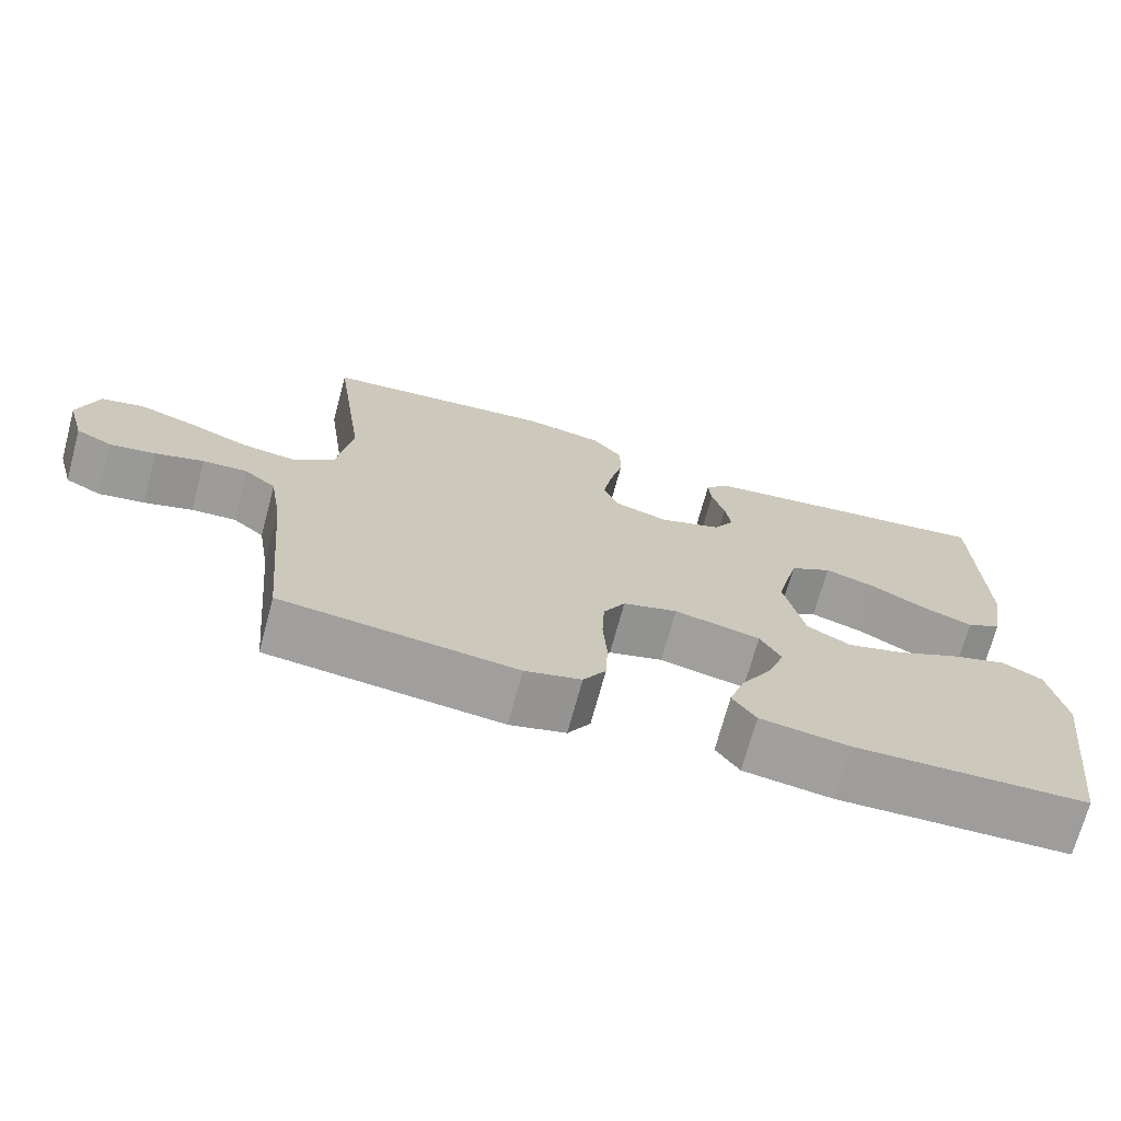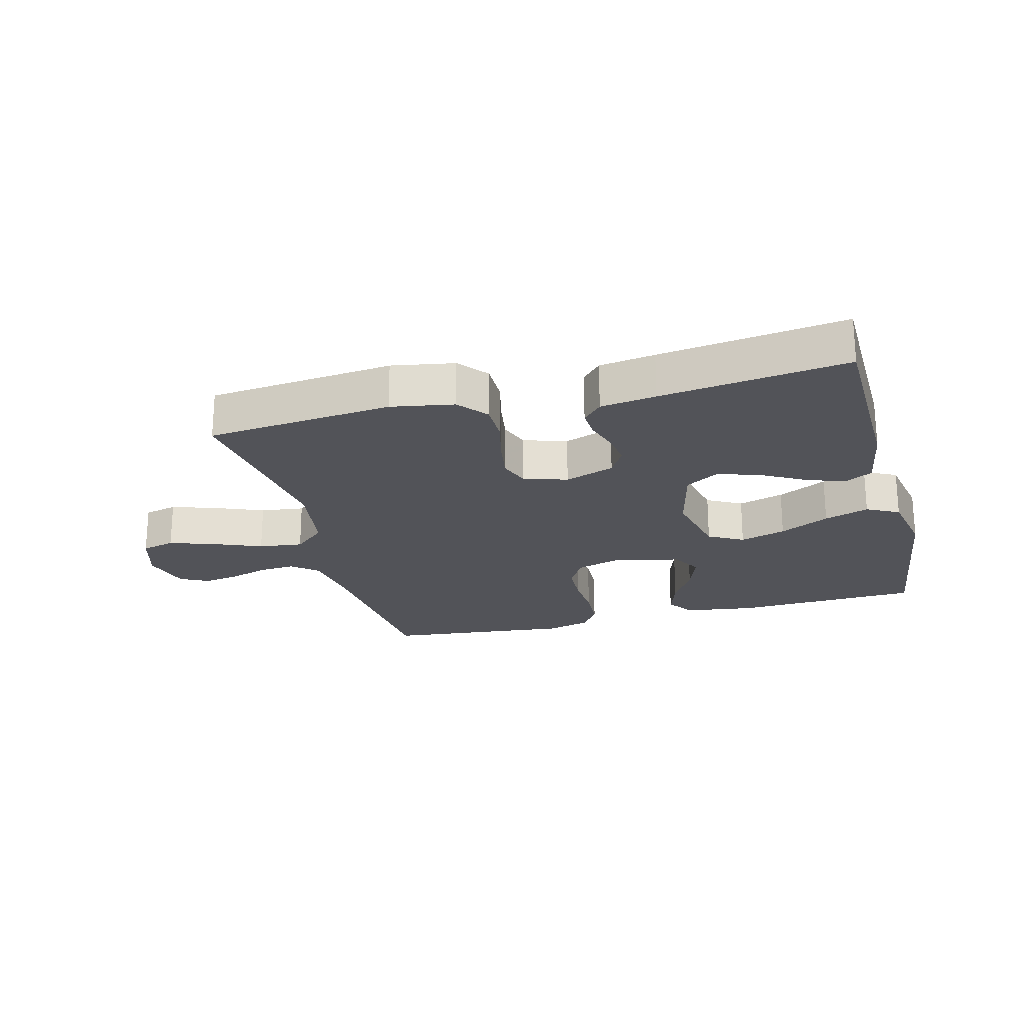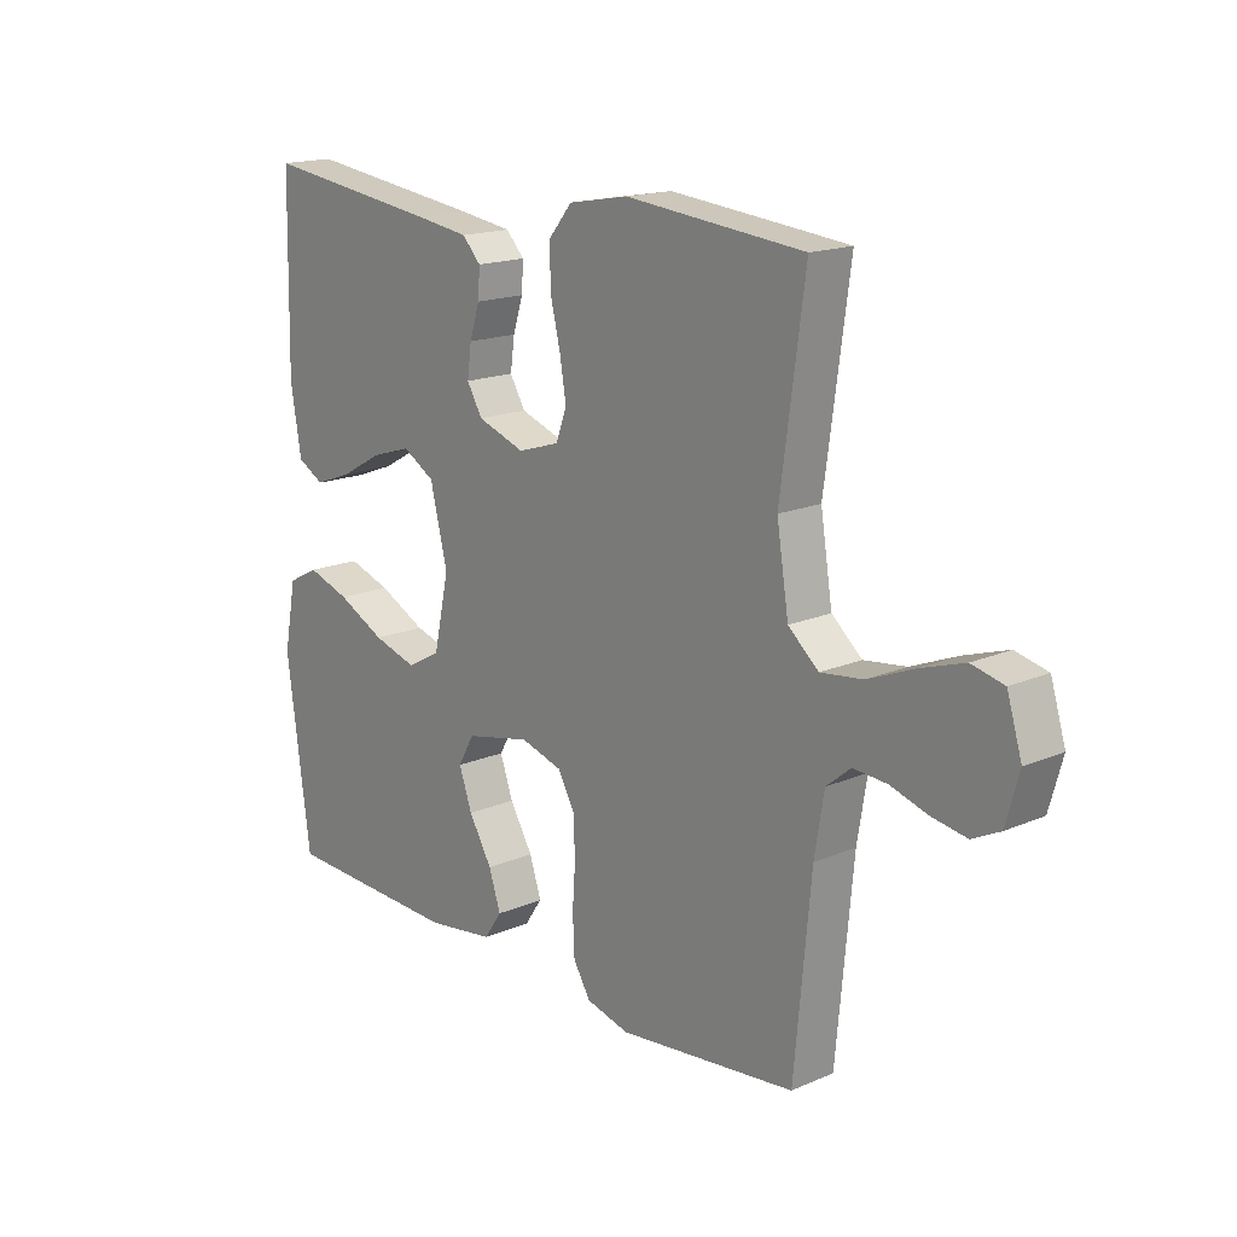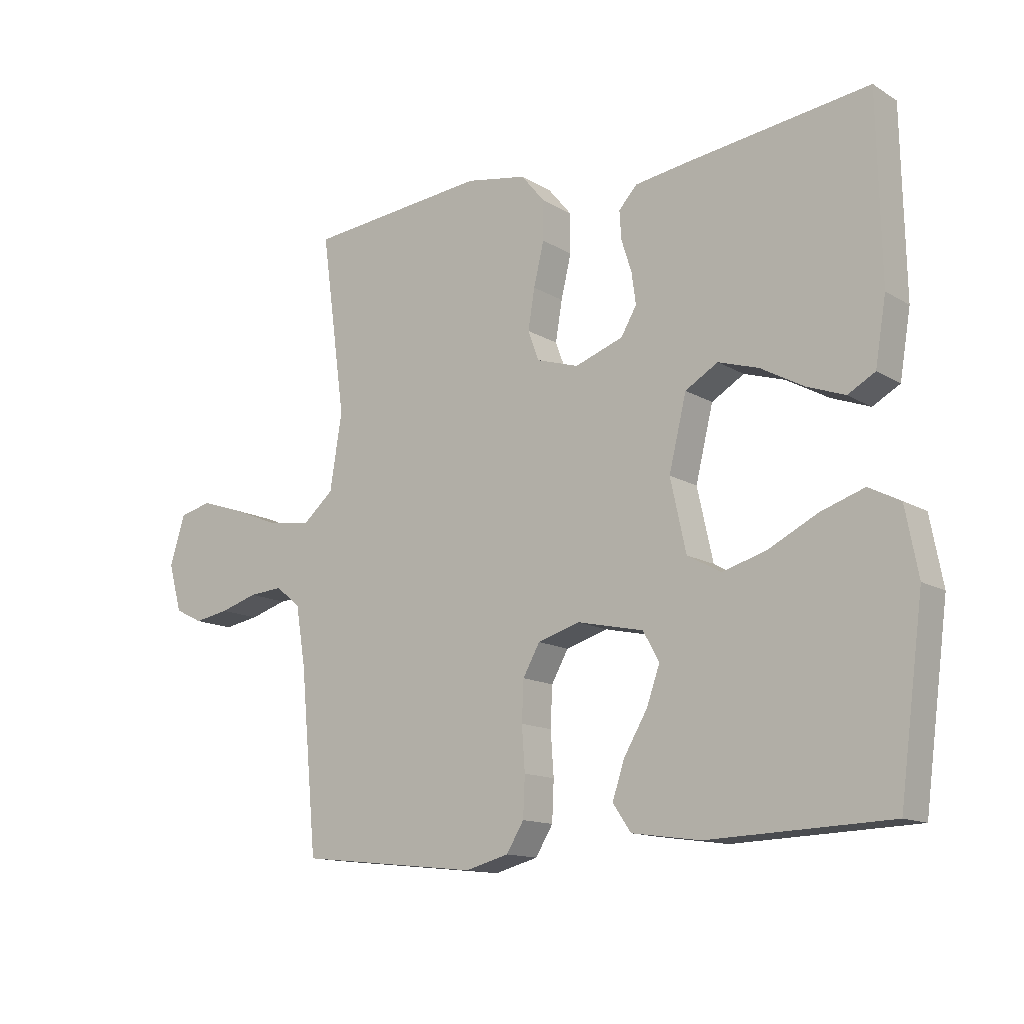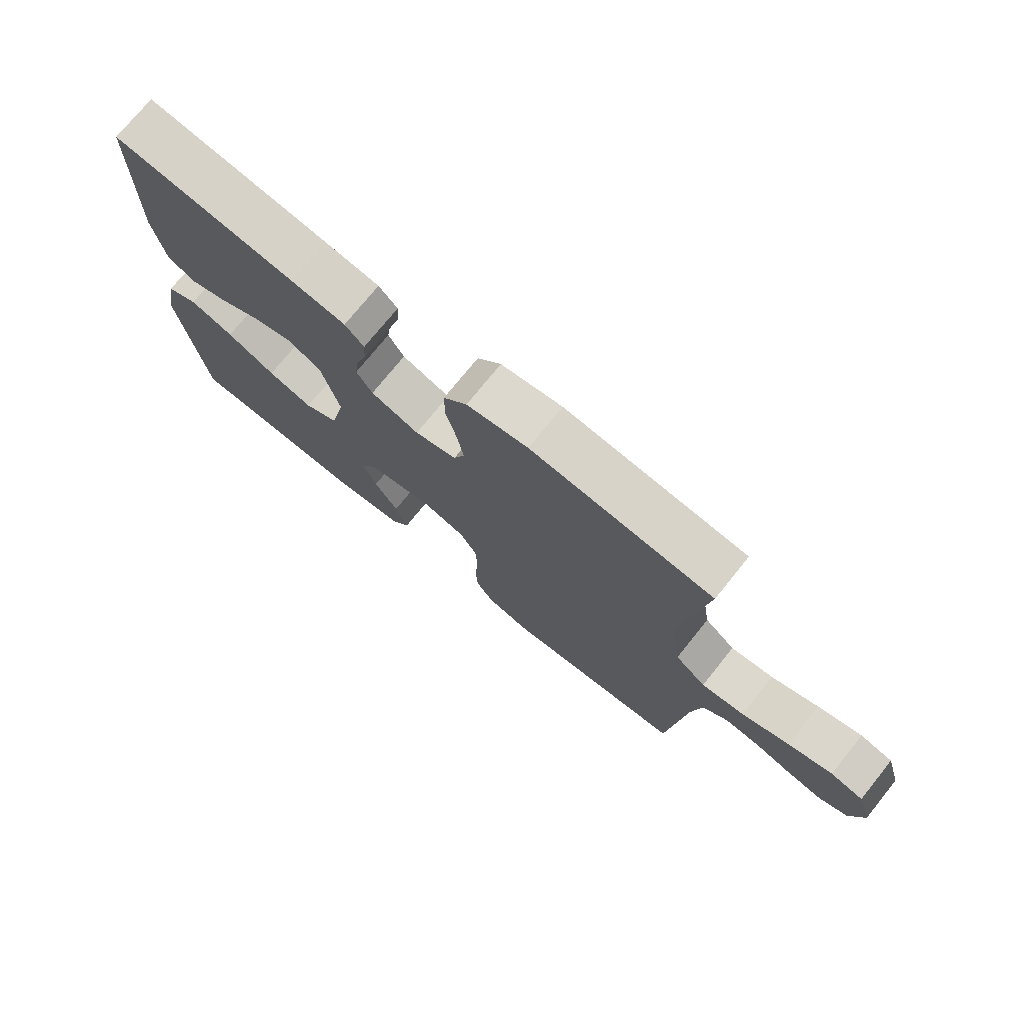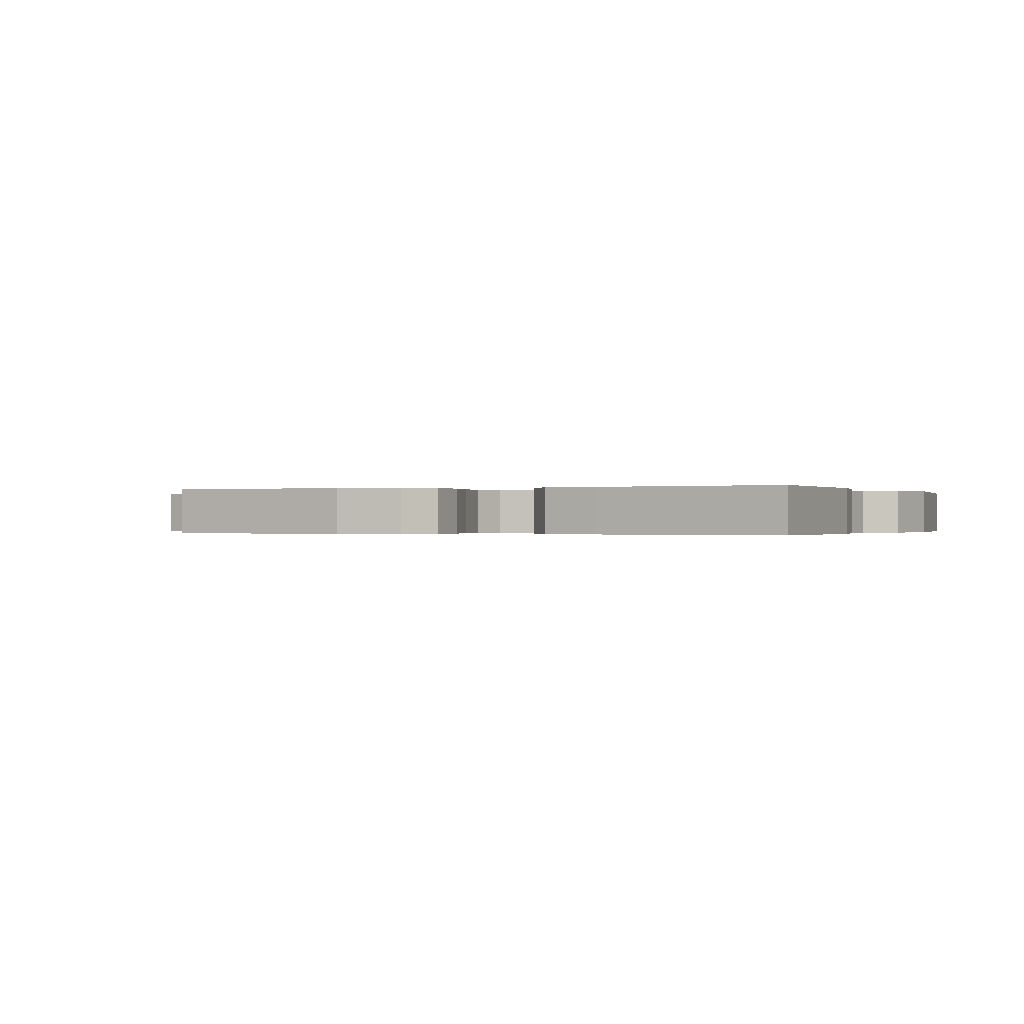
<metadata>
{"format":"obj","ext":"obj","renderer":"f3d","projection":"perspective","resolution":1024,"background":"white","views":[{"elev":-71.0,"azim":-15.1,"up":"+Z"},{"elev":-22.6,"azim":14.7,"up":"+Y"},{"elev":16.8,"azim":-130.9,"up":"+Z"},{"elev":-13.5,"azim":37.2,"up":"+Z"},{"elev":74.7,"azim":-141.1,"up":"+Z"},{"elev":-0.2,"azim":24.2,"up":"+Y"}]}
</metadata>
<code>
v 0.5 0.07 -0.5
v 0.2 0.07 -0.511
v 0.086 0.07 -0.495
v 0.056 0.07 -0.451
v 0.076 0.07 -0.391
v 0.115 0.07 -0.325
v 0.137 0.07 -0.263
v 0.11 0.07 -0.215
v 0 0.07 -0.191
v -0.07 0.07 -0.212
v -0.098 0.07 -0.262
v -0.101 0.07 -0.328
v -0.096 0.07 -0.4
v -0.099 0.07 -0.466
v -0.128 0.07 -0.513
v -0.2 0.07 -0.532
v -0.5 0.07 -0.5
v -0.528 0.07 -0.2
v -0.544 0.07 -0.103
v -0.585 0.07 -0.069
v -0.642 0.07 -0.073
v -0.704 0.07 -0.092
v -0.763 0.07 -0.102
v -0.809 0.07 -0.079
v -0.831 0.07 0
v -0.806 0.07 0.082
v -0.752 0.07 0.095
v -0.679 0.07 0.071
v -0.601 0.07 0.039
v -0.53 0.07 0.03
v -0.479 0.07 0.074
v -0.459 0.07 0.2
v -0.5 0.07 0.5
v -0.2 0.07 0.529
v -0.099 0.07 0.511
v -0.06 0.07 0.464
v -0.06 0.07 0.399
v -0.077 0.07 0.328
v -0.088 0.07 0.262
v -0.07 0.07 0.213
v 0 0.07 0.191
v 0.08 0.07 0.219
v 0.106 0.07 0.263
v 0.099 0.07 0.315
v 0.082 0.07 0.368
v 0.079 0.07 0.415
v 0.11 0.07 0.448
v 0.2 0.07 0.461
v 0.5 0.07 0.5
v 0.506 0.07 0.2
v 0.488 0.07 0.092
v 0.443 0.07 0.067
v 0.379 0.07 0.091
v 0.309 0.07 0.13
v 0.242 0.07 0.151
v 0.188 0.07 0.119
v 0.159 0.07 0
v 0.185 0.07 -0.118
v 0.241 0.07 -0.149
v 0.315 0.07 -0.127
v 0.395 0.07 -0.087
v 0.467 0.07 -0.063
v 0.519 0.07 -0.09
v 0.54 0.07 -0.2
v 0.5 0 -0.5
v 0.2 0 -0.511
v 0.086 0 -0.495
v 0.056 0 -0.451
v 0.076 0 -0.391
v 0.115 0 -0.325
v 0.137 0 -0.263
v 0.11 0 -0.215
v 0 0 -0.191
v -0.07 0 -0.212
v -0.098 0 -0.262
v -0.101 0 -0.328
v -0.096 0 -0.4
v -0.099 0 -0.466
v -0.128 0 -0.513
v -0.2 0 -0.532
v -0.5 0 -0.5
v -0.528 0 -0.2
v -0.544 0 -0.103
v -0.585 0 -0.069
v -0.642 0 -0.073
v -0.704 0 -0.092
v -0.763 0 -0.102
v -0.809 0 -0.079
v -0.831 0 0
v -0.806 0 0.082
v -0.752 0 0.095
v -0.679 0 0.071
v -0.601 0 0.039
v -0.53 0 0.03
v -0.479 0 0.074
v -0.459 0 0.2
v -0.5 0 0.5
v -0.2 0 0.529
v -0.099 0 0.511
v -0.06 0 0.464
v -0.06 0 0.399
v -0.077 0 0.328
v -0.088 0 0.262
v -0.07 0 0.213
v 0 0 0.191
v 0.08 0 0.219
v 0.106 0 0.263
v 0.099 0 0.315
v 0.082 0 0.368
v 0.079 0 0.415
v 0.11 0 0.448
v 0.2 0 0.461
v 0.5 0 0.5
v 0.506 0 0.2
v 0.488 0 0.092
v 0.443 0 0.067
v 0.379 0 0.091
v 0.309 0 0.13
v 0.242 0 0.151
v 0.188 0 0.119
v 0.159 0 0
v 0.185 0 -0.118
v 0.241 0 -0.149
v 0.315 0 -0.127
v 0.395 0 -0.087
v 0.467 0 -0.063
v 0.519 0 -0.09
v 0.54 0 -0.2
f 4 5 6
f 3 4 6
f 2 3 6
f 1 2 6
f 64 1 6
f 63 64 6
f 62 63 6
f 61 62 6
f 60 61 6
f 59 60 6 7
f 58 59 7 8
f 57 58 8 9
f 56 57 9 10
f 52 53 54
f 51 52 54
f 50 51 54
f 49 50 54
f 48 49 54
f 47 48 54
f 46 47 54
f 45 46 54
f 44 45 54
f 43 44 54 55
f 42 43 55 56
f 36 37 38
f 35 36 38
f 34 35 38
f 33 34 38
f 32 33 38
f 31 32 38 39
f 30 31 39 40
f 27 28 29
f 26 27 29
f 25 26 29
f 24 25 29
f 23 24 29
f 22 23 29
f 21 22 29
f 20 21 29 30
f 30 40 41
f 20 30 41
f 19 20 41
f 16 17 18
f 15 16 18
f 14 15 18
f 13 14 18
f 12 13 18
f 11 12 18 19
f 42 56 10
f 41 42 10
f 19 41 10
f 10 11 19
f 70 69 68
f 70 68 67
f 70 67 66
f 70 66 65
f 70 65 128
f 70 128 127
f 70 127 126
f 70 126 125
f 70 125 124
f 71 70 124 123
f 72 71 123 122
f 73 72 122 121
f 74 73 121 120
f 118 117 116
f 118 116 115
f 118 115 114
f 118 114 113
f 118 113 112
f 118 112 111
f 118 111 110
f 118 110 109
f 118 109 108
f 119 118 108 107
f 120 119 107 106
f 102 101 100
f 102 100 99
f 102 99 98
f 102 98 97
f 102 97 96
f 103 102 96 95
f 104 103 95 94
f 93 92 91
f 93 91 90
f 93 90 89
f 93 89 88
f 93 88 87
f 93 87 86
f 93 86 85
f 94 93 85 84
f 105 104 94
f 105 94 84
f 105 84 83
f 82 81 80
f 82 80 79
f 82 79 78
f 82 78 77
f 82 77 76
f 83 82 76 75
f 74 120 106
f 74 106 105
f 74 105 83
f 83 75 74
f 1 65 66 2
f 2 66 67 3
f 3 67 68 4
f 4 68 69 5
f 5 69 70 6
f 6 70 71 7
f 7 71 72 8
f 8 72 73 9
f 9 73 74 10
f 10 74 75 11
f 11 75 76 12
f 12 76 77 13
f 13 77 78 14
f 14 78 79 15
f 15 79 80 16
f 16 80 81 17
f 17 81 82 18
f 18 82 83 19
f 19 83 84 20
f 20 84 85 21
f 21 85 86 22
f 22 86 87 23
f 23 87 88 24
f 24 88 89 25
f 25 89 90 26
f 26 90 91 27
f 27 91 92 28
f 28 92 93 29
f 29 93 94 30
f 30 94 95 31
f 31 95 96 32
f 32 96 97 33
f 33 97 98 34
f 34 98 99 35
f 35 99 100 36
f 36 100 101 37
f 37 101 102 38
f 38 102 103 39
f 39 103 104 40
f 40 104 105 41
f 41 105 106 42
f 42 106 107 43
f 43 107 108 44
f 44 108 109 45
f 45 109 110 46
f 46 110 111 47
f 47 111 112 48
f 48 112 113 49
f 49 113 114 50
f 50 114 115 51
f 51 115 116 52
f 52 116 117 53
f 53 117 118 54
f 54 118 119 55
f 55 119 120 56
f 56 120 121 57
f 57 121 122 58
f 58 122 123 59
f 59 123 124 60
f 60 124 125 61
f 61 125 126 62
f 62 126 127 63
f 63 127 128 64
f 64 128 65 1

</code>
